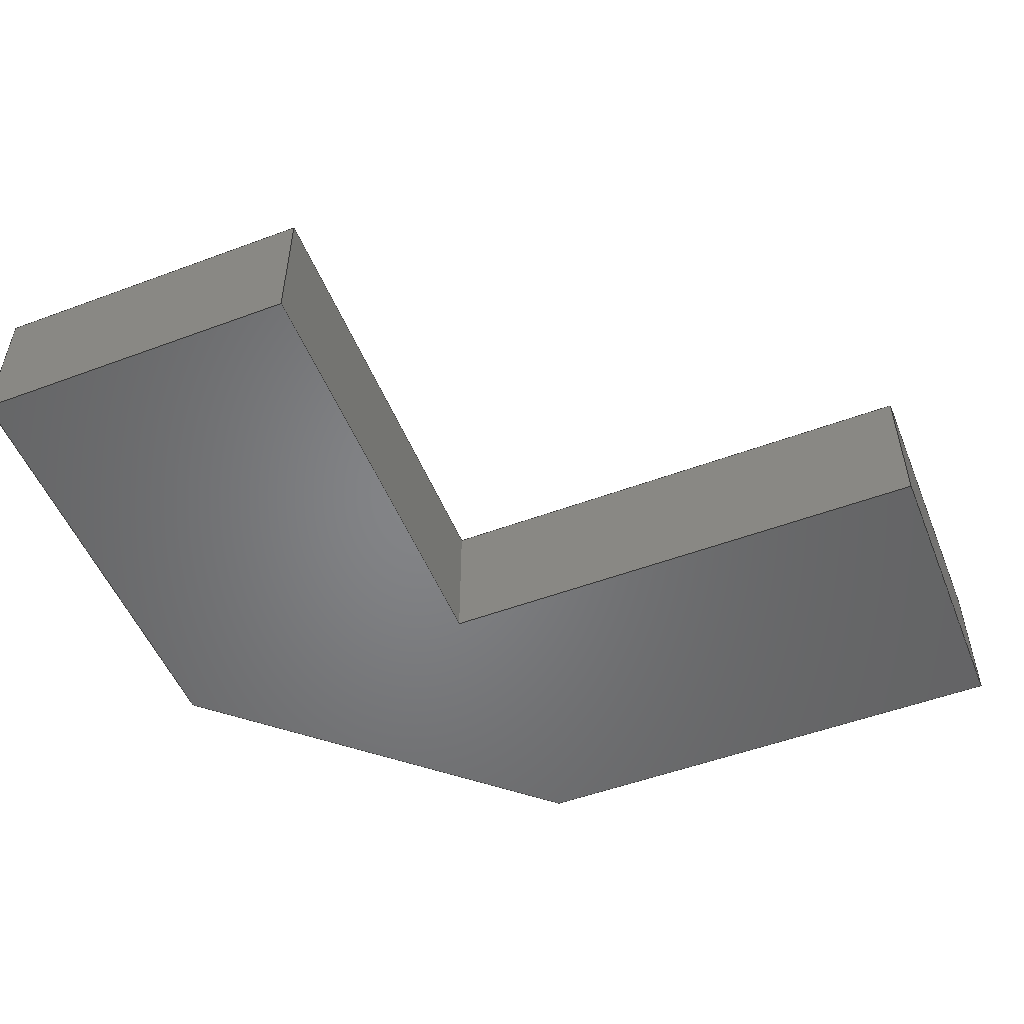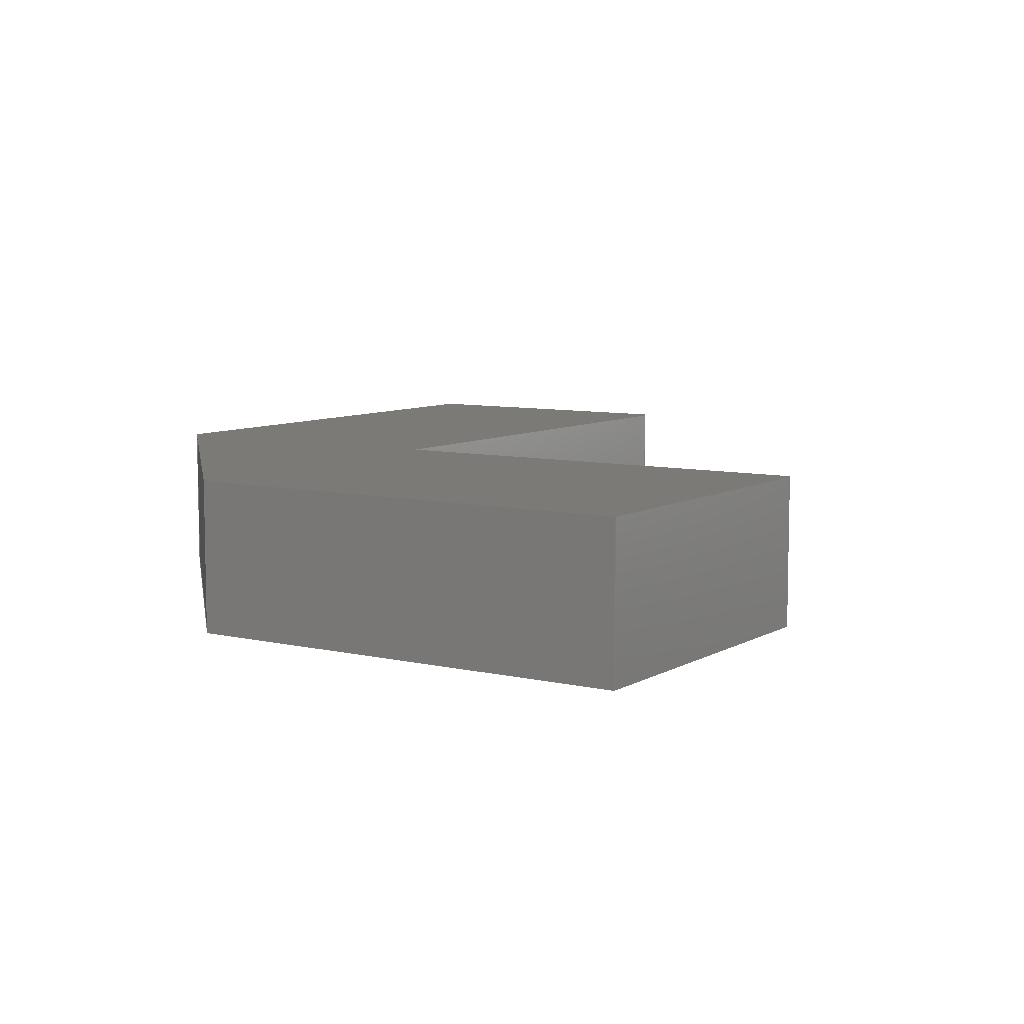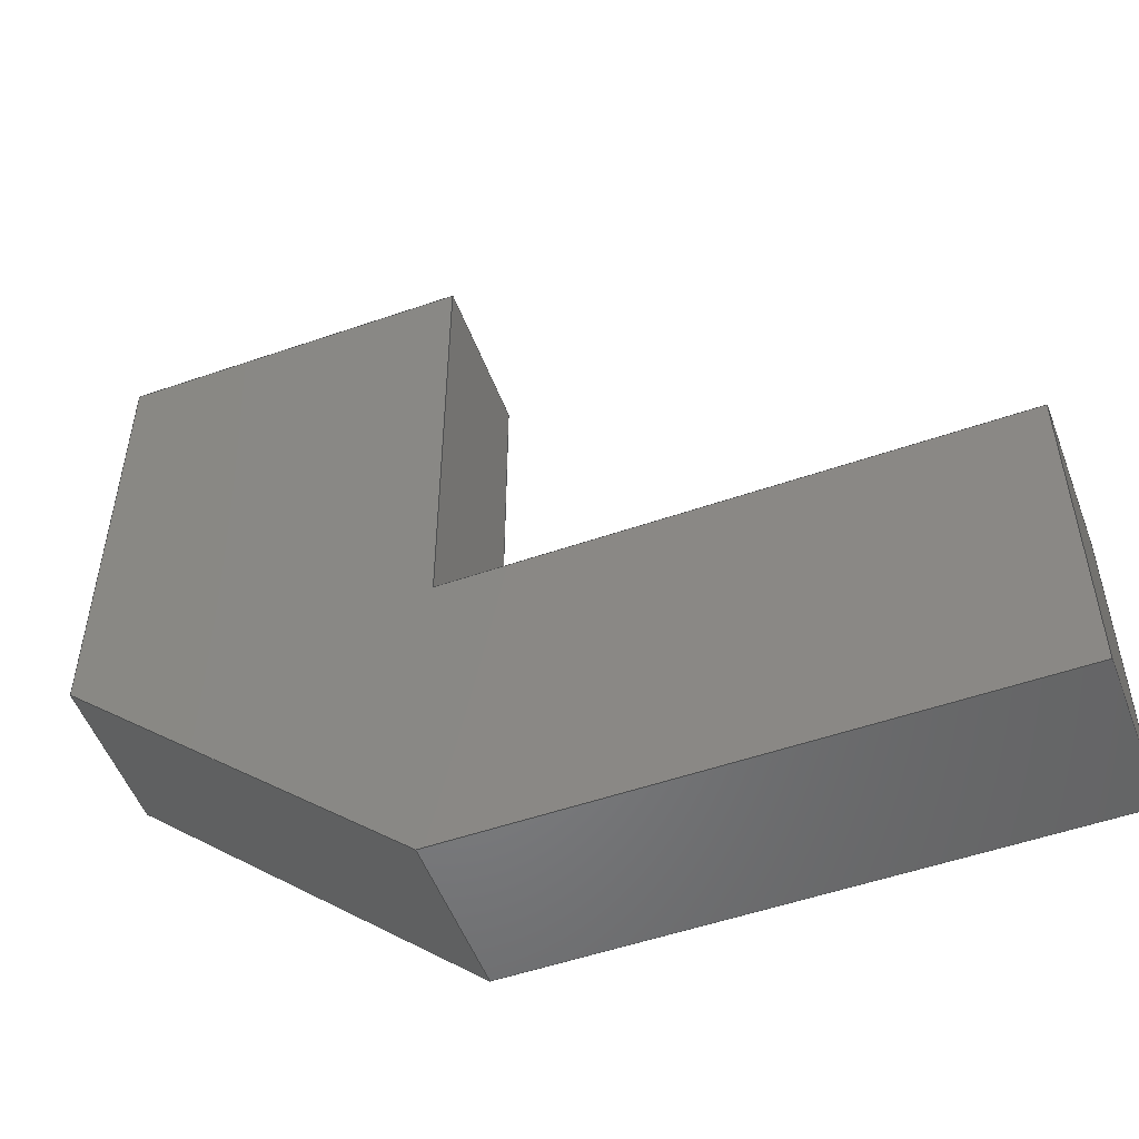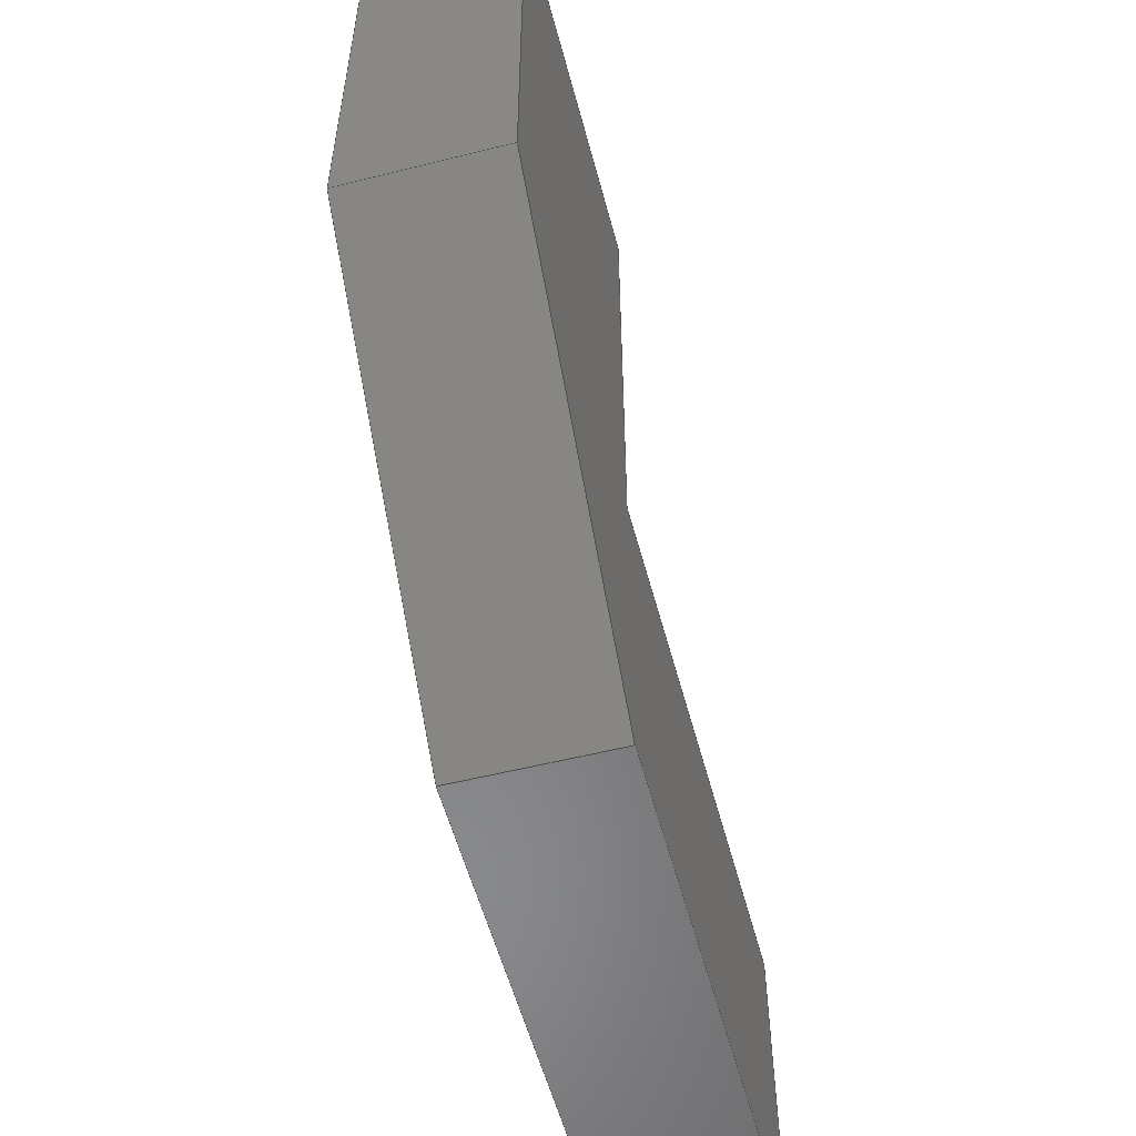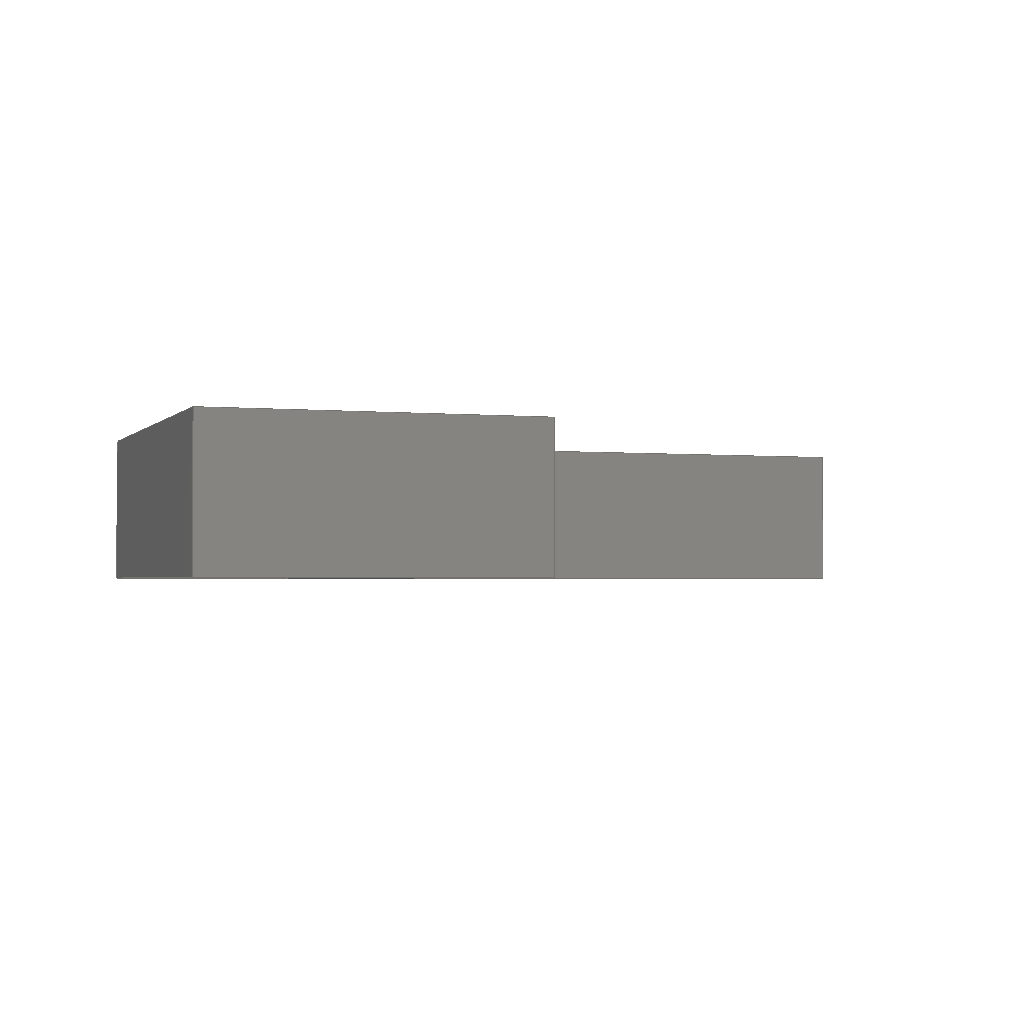
<metadata>
{"format":"step","ext":"step","renderer":"f3d","projection":"perspective","resolution":1024,"background":"white","views":[{"elev":-51.9,"azim":-158.1,"up":"+Z"},{"elev":7.8,"azim":123.2,"up":"+Z"},{"elev":-52.2,"azim":-159.5,"up":"+Y"},{"elev":-55.6,"azim":104.8,"up":"+Y"},{"elev":-2.0,"azim":160.7,"up":"+Z"}]}
</metadata>
<code>
ISO-10303-21;
DATA;
#1 = APPLICATION_PROTOCOL_DEFINITION('international standard',
  'automotive_design',2000,#2);
#2 = APPLICATION_CONTEXT(
  'core data for automotive mechanical design processes');
#3 = SHAPE_DEFINITION_REPRESENTATION(#4,#10);
#4 = PRODUCT_DEFINITION_SHAPE('','',#5);
#5 = PRODUCT_DEFINITION('design','',#6,#9);
#6 = PRODUCT_DEFINITION_FORMATION('','',#7);
#7 = PRODUCT('Body','Body','',(#8));
#8 = PRODUCT_CONTEXT('',#2,'mechanical');
#9 = PRODUCT_DEFINITION_CONTEXT('part definition',#2,'design');
#10 = ADVANCED_BREP_SHAPE_REPRESENTATION('',(#11,#15),#264);
#11 = AXIS2_PLACEMENT_3D('',#12,#13,#14);
#12 = CARTESIAN_POINT('',(0,0,0));
#13 = DIRECTION('',(0,0,1));
#14 = DIRECTION('',(1,0,-0));
#15 = MANIFOLD_SOLID_BREP('',#16);
#16 = CLOSED_SHELL('',(#17,#57,#88,#119,#150,#181,#212,#234,#249));
#17 = ADVANCED_FACE('',(#18),#52,.T.);
#18 = FACE_BOUND('',#19,.T.);
#19 = EDGE_LOOP('',(#20,#30,#38,#46));
#20 = ORIENTED_EDGE('',*,*,#21,.T.);
#21 = EDGE_CURVE('',#22,#24,#26,.T.);
#22 = VERTEX_POINT('',#23);
#23 = CARTESIAN_POINT('',(-58.99,17.47,0));
#24 = VERTEX_POINT('',#25);
#25 = CARTESIAN_POINT('',(-58.99,17.47,5));
#26 = LINE('',#27,#28);
#27 = CARTESIAN_POINT('',(-58.99,17.47,0));
#28 = VECTOR('',#29,1);
#29 = DIRECTION('',(0,0,1));
#30 = ORIENTED_EDGE('',*,*,#31,.T.);
#31 = EDGE_CURVE('',#24,#32,#34,.T.);
#32 = VERTEX_POINT('',#33);
#33 = CARTESIAN_POINT('',(-76.57,17.47,5));
#34 = LINE('',#35,#36);
#35 = CARTESIAN_POINT('',(-58.99,17.47,5));
#36 = VECTOR('',#37,1);
#37 = DIRECTION('',(-1,0,0));
#38 = ORIENTED_EDGE('',*,*,#39,.F.);
#39 = EDGE_CURVE('',#40,#32,#42,.T.);
#40 = VERTEX_POINT('',#41);
#41 = CARTESIAN_POINT('',(-76.57,17.47,0));
#42 = LINE('',#43,#44);
#43 = CARTESIAN_POINT('',(-76.57,17.47,0));
#44 = VECTOR('',#45,1);
#45 = DIRECTION('',(0,0,1));
#46 = ORIENTED_EDGE('',*,*,#47,.F.);
#47 = EDGE_CURVE('',#22,#40,#48,.T.);
#48 = LINE('',#49,#50);
#49 = CARTESIAN_POINT('',(-58.99,17.47,0));
#50 = VECTOR('',#51,1);
#51 = DIRECTION('',(-1,0,0));
#52 = PLANE('',#53);
#53 = AXIS2_PLACEMENT_3D('',#54,#55,#56);
#54 = CARTESIAN_POINT('',(-58.99,17.47,0));
#55 = DIRECTION('',(0,-1,0));
#56 = DIRECTION('',(-1,0,0));
#57 = ADVANCED_FACE('',(#58),#83,.T.);
#58 = FACE_BOUND('',#59,.T.);
#59 = EDGE_LOOP('',(#60,#61,#69,#77));
#60 = ORIENTED_EDGE('',*,*,#39,.T.);
#61 = ORIENTED_EDGE('',*,*,#62,.T.);
#62 = EDGE_CURVE('',#32,#63,#65,.T.);
#63 = VERTEX_POINT('',#64);
#64 = CARTESIAN_POINT('',(-76.57,27.98,5));
#65 = LINE('',#66,#67);
#66 = CARTESIAN_POINT('',(-76.57,17.47,5));
#67 = VECTOR('',#68,1);
#68 = DIRECTION('',(0,1,0));
#69 = ORIENTED_EDGE('',*,*,#70,.F.);
#70 = EDGE_CURVE('',#71,#63,#73,.T.);
#71 = VERTEX_POINT('',#72);
#72 = CARTESIAN_POINT('',(-76.57,27.98,0));
#73 = LINE('',#74,#75);
#74 = CARTESIAN_POINT('',(-76.57,27.98,0));
#75 = VECTOR('',#76,1);
#76 = DIRECTION('',(0,0,1));
#77 = ORIENTED_EDGE('',*,*,#78,.F.);
#78 = EDGE_CURVE('',#40,#71,#79,.T.);
#79 = LINE('',#80,#81);
#80 = CARTESIAN_POINT('',(-76.57,17.47,0));
#81 = VECTOR('',#82,1);
#82 = DIRECTION('',(0,1,0));
#83 = PLANE('',#84);
#84 = AXIS2_PLACEMENT_3D('',#85,#86,#87);
#85 = CARTESIAN_POINT('',(-76.57,17.47,0));
#86 = DIRECTION('',(-1,0,0));
#87 = DIRECTION('',(0,1,0));
#88 = ADVANCED_FACE('',(#89),#114,.T.);
#89 = FACE_BOUND('',#90,.T.);
#90 = EDGE_LOOP('',(#91,#92,#100,#108));
#91 = ORIENTED_EDGE('',*,*,#70,.T.);
#92 = ORIENTED_EDGE('',*,*,#93,.T.);
#93 = EDGE_CURVE('',#63,#94,#96,.T.);
#94 = VERTEX_POINT('',#95);
#95 = CARTESIAN_POINT('',(-58.99,27.98,5));
#96 = LINE('',#97,#98);
#97 = CARTESIAN_POINT('',(-76.57,27.98,5));
#98 = VECTOR('',#99,1);
#99 = DIRECTION('',(1,0,0));
#100 = ORIENTED_EDGE('',*,*,#101,.F.);
#101 = EDGE_CURVE('',#102,#94,#104,.T.);
#102 = VERTEX_POINT('',#103);
#103 = CARTESIAN_POINT('',(-58.99,27.98,0));
#104 = LINE('',#105,#106);
#105 = CARTESIAN_POINT('',(-58.99,27.98,0));
#106 = VECTOR('',#107,1);
#107 = DIRECTION('',(0,0,1));
#108 = ORIENTED_EDGE('',*,*,#109,.F.);
#109 = EDGE_CURVE('',#71,#102,#110,.T.);
#110 = LINE('',#111,#112);
#111 = CARTESIAN_POINT('',(-76.57,27.98,0));
#112 = VECTOR('',#113,1);
#113 = DIRECTION('',(1,0,0));
#114 = PLANE('',#115);
#115 = AXIS2_PLACEMENT_3D('',#116,#117,#118);
#116 = CARTESIAN_POINT('',(-76.57,27.98,0));
#117 = DIRECTION('',(0,1,0));
#118 = DIRECTION('',(1,0,0));
#119 = ADVANCED_FACE('',(#120),#145,.T.);
#120 = FACE_BOUND('',#121,.T.);
#121 = EDGE_LOOP('',(#122,#123,#131,#139));
#122 = ORIENTED_EDGE('',*,*,#101,.T.);
#123 = ORIENTED_EDGE('',*,*,#124,.T.);
#124 = EDGE_CURVE('',#94,#125,#127,.T.);
#125 = VERTEX_POINT('',#126);
#126 = CARTESIAN_POINT('',(-58.99,43.33,5));
#127 = LINE('',#128,#129);
#128 = CARTESIAN_POINT('',(-58.99,27.98,5));
#129 = VECTOR('',#130,1);
#130 = DIRECTION('',(0,1,0));
#131 = ORIENTED_EDGE('',*,*,#132,.F.);
#132 = EDGE_CURVE('',#133,#125,#135,.T.);
#133 = VERTEX_POINT('',#134);
#134 = CARTESIAN_POINT('',(-58.99,43.33,0));
#135 = LINE('',#136,#137);
#136 = CARTESIAN_POINT('',(-58.99,43.33,0));
#137 = VECTOR('',#138,1);
#138 = DIRECTION('',(0,0,1));
#139 = ORIENTED_EDGE('',*,*,#140,.F.);
#140 = EDGE_CURVE('',#102,#133,#141,.T.);
#141 = LINE('',#142,#143);
#142 = CARTESIAN_POINT('',(-58.99,27.98,0));
#143 = VECTOR('',#144,1);
#144 = DIRECTION('',(0,1,0));
#145 = PLANE('',#146);
#146 = AXIS2_PLACEMENT_3D('',#147,#148,#149);
#147 = CARTESIAN_POINT('',(-58.99,27.98,0));
#148 = DIRECTION('',(-1,0,0));
#149 = DIRECTION('',(0,1,0));
#150 = ADVANCED_FACE('',(#151),#176,.T.);
#151 = FACE_BOUND('',#152,.T.);
#152 = EDGE_LOOP('',(#153,#154,#162,#170));
#153 = ORIENTED_EDGE('',*,*,#132,.T.);
#154 = ORIENTED_EDGE('',*,*,#155,.T.);
#155 = EDGE_CURVE('',#125,#156,#158,.T.);
#156 = VERTEX_POINT('',#157);
#157 = CARTESIAN_POINT('',(-47.68,43.33,5));
#158 = LINE('',#159,#160);
#159 = CARTESIAN_POINT('',(-58.99,43.33,5));
#160 = VECTOR('',#161,1);
#161 = DIRECTION('',(1,0,0));
#162 = ORIENTED_EDGE('',*,*,#163,.F.);
#163 = EDGE_CURVE('',#164,#156,#166,.T.);
#164 = VERTEX_POINT('',#165);
#165 = CARTESIAN_POINT('',(-47.68,43.33,0));
#166 = LINE('',#167,#168);
#167 = CARTESIAN_POINT('',(-47.68,43.33,0));
#168 = VECTOR('',#169,1);
#169 = DIRECTION('',(0,0,1));
#170 = ORIENTED_EDGE('',*,*,#171,.F.);
#171 = EDGE_CURVE('',#133,#164,#172,.T.);
#172 = LINE('',#173,#174);
#173 = CARTESIAN_POINT('',(-58.99,43.33,0));
#174 = VECTOR('',#175,1);
#175 = DIRECTION('',(1,0,0));
#176 = PLANE('',#177);
#177 = AXIS2_PLACEMENT_3D('',#178,#179,#180);
#178 = CARTESIAN_POINT('',(-58.99,43.33,0));
#179 = DIRECTION('',(0,1,0));
#180 = DIRECTION('',(1,0,0));
#181 = ADVANCED_FACE('',(#182),#207,.T.);
#182 = FACE_BOUND('',#183,.T.);
#183 = EDGE_LOOP('',(#184,#185,#193,#201));
#184 = ORIENTED_EDGE('',*,*,#163,.T.);
#185 = ORIENTED_EDGE('',*,*,#186,.T.);
#186 = EDGE_CURVE('',#156,#187,#189,.T.);
#187 = VERTEX_POINT('',#188);
#188 = CARTESIAN_POINT('',(-47.68,27.98,5));
#189 = LINE('',#190,#191);
#190 = CARTESIAN_POINT('',(-47.68,43.33,5));
#191 = VECTOR('',#192,1);
#192 = DIRECTION('',(0,-1,0));
#193 = ORIENTED_EDGE('',*,*,#194,.F.);
#194 = EDGE_CURVE('',#195,#187,#197,.T.);
#195 = VERTEX_POINT('',#196);
#196 = CARTESIAN_POINT('',(-47.68,27.98,0));
#197 = LINE('',#198,#199);
#198 = CARTESIAN_POINT('',(-47.68,27.98,0));
#199 = VECTOR('',#200,1);
#200 = DIRECTION('',(0,0,1));
#201 = ORIENTED_EDGE('',*,*,#202,.F.);
#202 = EDGE_CURVE('',#164,#195,#203,.T.);
#203 = LINE('',#204,#205);
#204 = CARTESIAN_POINT('',(-47.68,43.33,0));
#205 = VECTOR('',#206,1);
#206 = DIRECTION('',(0,-1,0));
#207 = PLANE('',#208);
#208 = AXIS2_PLACEMENT_3D('',#209,#210,#211);
#209 = CARTESIAN_POINT('',(-47.68,43.33,0));
#210 = DIRECTION('',(1,0,0));
#211 = DIRECTION('',(0,-1,0));
#212 = ADVANCED_FACE('',(#213),#229,.F.);
#213 = FACE_BOUND('',#214,.F.);
#214 = EDGE_LOOP('',(#215,#216,#222,#223));
#215 = ORIENTED_EDGE('',*,*,#21,.T.);
#216 = ORIENTED_EDGE('',*,*,#217,.T.);
#217 = EDGE_CURVE('',#24,#187,#218,.T.);
#218 = LINE('',#219,#220);
#219 = CARTESIAN_POINT('',(-58.99,17.47,5));
#220 = VECTOR('',#221,1);
#221 = DIRECTION('',(0.7328,0.6805,0));
#222 = ORIENTED_EDGE('',*,*,#194,.F.);
#223 = ORIENTED_EDGE('',*,*,#224,.F.);
#224 = EDGE_CURVE('',#22,#195,#225,.T.);
#225 = LINE('',#226,#227);
#226 = CARTESIAN_POINT('',(-58.99,17.47,0));
#227 = VECTOR('',#228,1);
#228 = DIRECTION('',(0.7328,0.6805,0));
#229 = PLANE('',#230);
#230 = AXIS2_PLACEMENT_3D('',#231,#232,#233);
#231 = CARTESIAN_POINT('',(-58.99,17.47,0));
#232 = DIRECTION('',(-0.6805,0.7328,0));
#233 = DIRECTION('',(0.7328,0.6805,0));
#234 = ADVANCED_FACE('',(#235),#244,.F.);
#235 = FACE_BOUND('',#236,.T.);
#236 = EDGE_LOOP('',(#237,#238,#239,#240,#241,#242,#243));
#237 = ORIENTED_EDGE('',*,*,#47,.T.);
#238 = ORIENTED_EDGE('',*,*,#78,.T.);
#239 = ORIENTED_EDGE('',*,*,#109,.T.);
#240 = ORIENTED_EDGE('',*,*,#140,.T.);
#241 = ORIENTED_EDGE('',*,*,#171,.T.);
#242 = ORIENTED_EDGE('',*,*,#202,.T.);
#243 = ORIENTED_EDGE('',*,*,#224,.F.);
#244 = PLANE('',#245);
#245 = AXIS2_PLACEMENT_3D('',#246,#247,#248);
#246 = CARTESIAN_POINT('',(-60.62,28.84,0));
#247 = DIRECTION('',(0,0,1));
#248 = DIRECTION('',(1,0,0));
#249 = ADVANCED_FACE('',(#250),#259,.T.);
#250 = FACE_BOUND('',#251,.F.);
#251 = EDGE_LOOP('',(#252,#253,#254,#255,#256,#257,#258));
#252 = ORIENTED_EDGE('',*,*,#31,.T.);
#253 = ORIENTED_EDGE('',*,*,#62,.T.);
#254 = ORIENTED_EDGE('',*,*,#93,.T.);
#255 = ORIENTED_EDGE('',*,*,#124,.T.);
#256 = ORIENTED_EDGE('',*,*,#155,.T.);
#257 = ORIENTED_EDGE('',*,*,#186,.T.);
#258 = ORIENTED_EDGE('',*,*,#217,.F.);
#259 = PLANE('',#260);
#260 = AXIS2_PLACEMENT_3D('',#261,#262,#263);
#261 = CARTESIAN_POINT('',(-60.62,28.84,5));
#262 = DIRECTION('',(0,0,1));
#263 = DIRECTION('',(1,0,0));
#264 = ( GEOMETRIC_REPRESENTATION_CONTEXT(3) 
GLOBAL_UNCERTAINTY_ASSIGNED_CONTEXT((#268)) GLOBAL_UNIT_ASSIGNED_CONTEXT
((#265,#266,#267)) REPRESENTATION_CONTEXT('Context #1',
  '3D Context with UNIT and UNCERTAINTY') );
#265 = ( LENGTH_UNIT() NAMED_UNIT(*) SI_UNIT(.MILLI.,.METRE.) );
#266 = ( NAMED_UNIT(*) PLANE_ANGLE_UNIT() SI_UNIT($,.RADIAN.) );
#267 = ( NAMED_UNIT(*) SI_UNIT($,.STERADIAN.) SOLID_ANGLE_UNIT() );
#268 = UNCERTAINTY_MEASURE_WITH_UNIT(LENGTH_MEASURE(1e-07),#265,
  'distance_accuracy_value','confusion accuracy');
#269 = PRODUCT_RELATED_PRODUCT_CATEGORY('part',$,(#7));
#270 = MECHANICAL_DESIGN_GEOMETRIC_PRESENTATION_REPRESENTATION('',(#271)
  ,#264);
#271 = STYLED_ITEM('color',(#272),#15);
#272 = PRESENTATION_STYLE_ASSIGNMENT((#273,#279));
#273 = SURFACE_STYLE_USAGE(.BOTH.,#274);
#274 = SURFACE_SIDE_STYLE('',(#275));
#275 = SURFACE_STYLE_FILL_AREA(#276);
#276 = FILL_AREA_STYLE('',(#277));
#277 = FILL_AREA_STYLE_COLOUR('',#278);
#278 = COLOUR_RGB('',0.8,0.8,0.8);
#279 = CURVE_STYLE('',#280,POSITIVE_LENGTH_MEASURE(0.1),#281);
#280 = DRAUGHTING_PRE_DEFINED_CURVE_FONT('continuous');
#281 = COLOUR_RGB('',0.09804,0.09804,
  0.09804);
ENDSEC;
END-ISO-10303-21;

</code>
